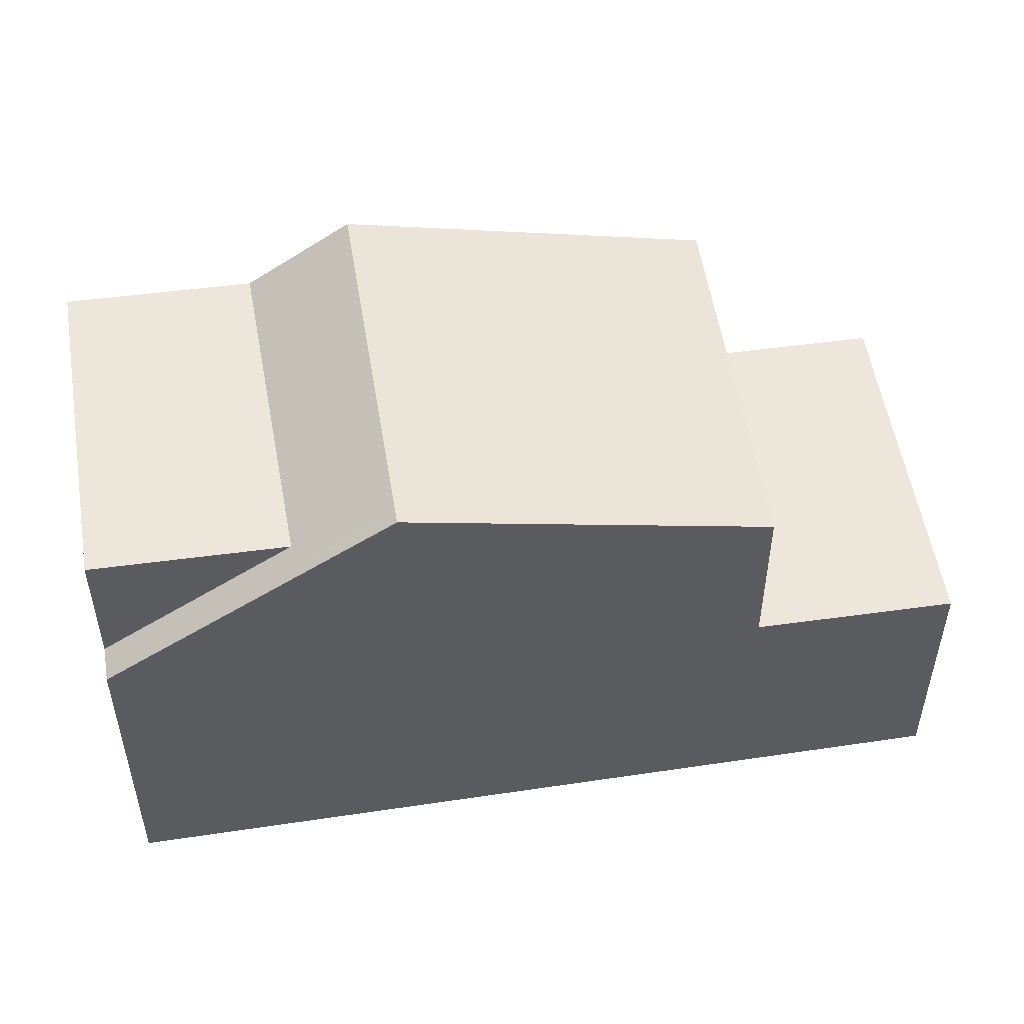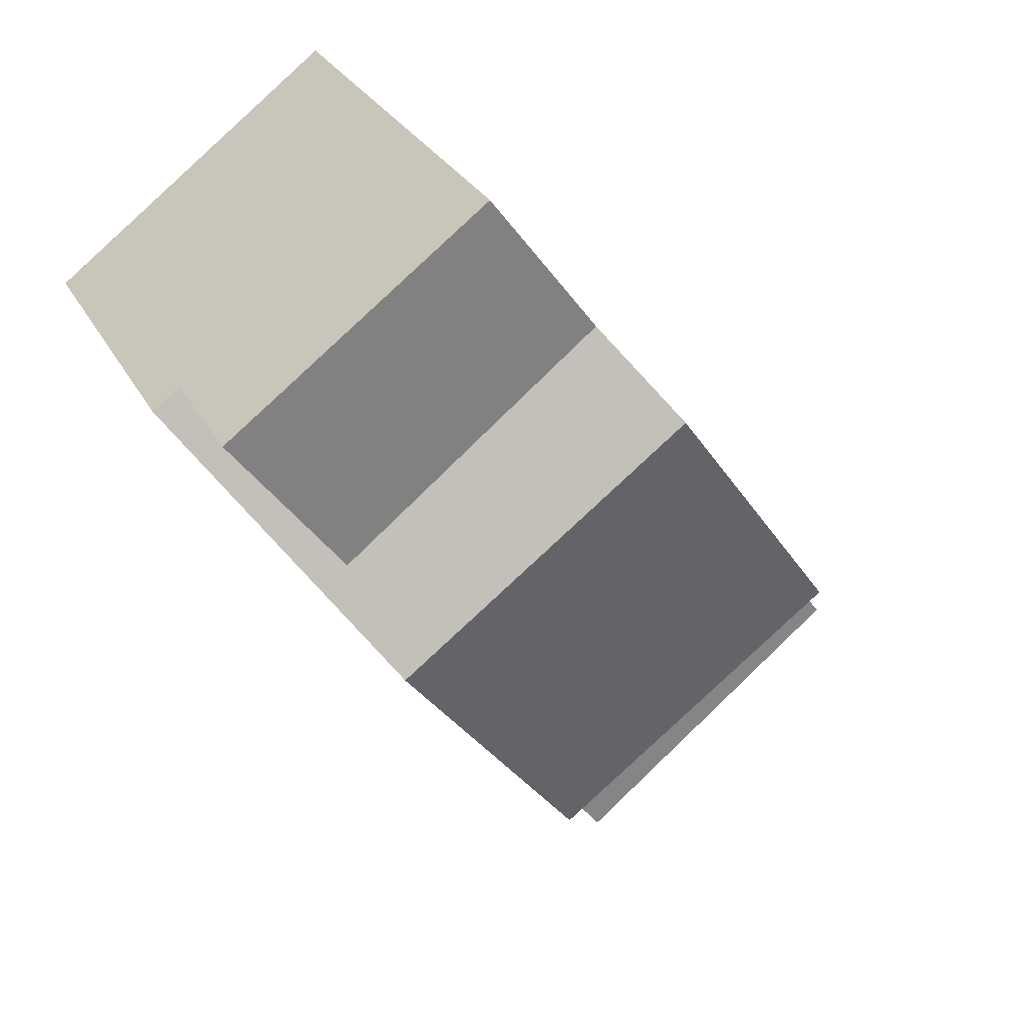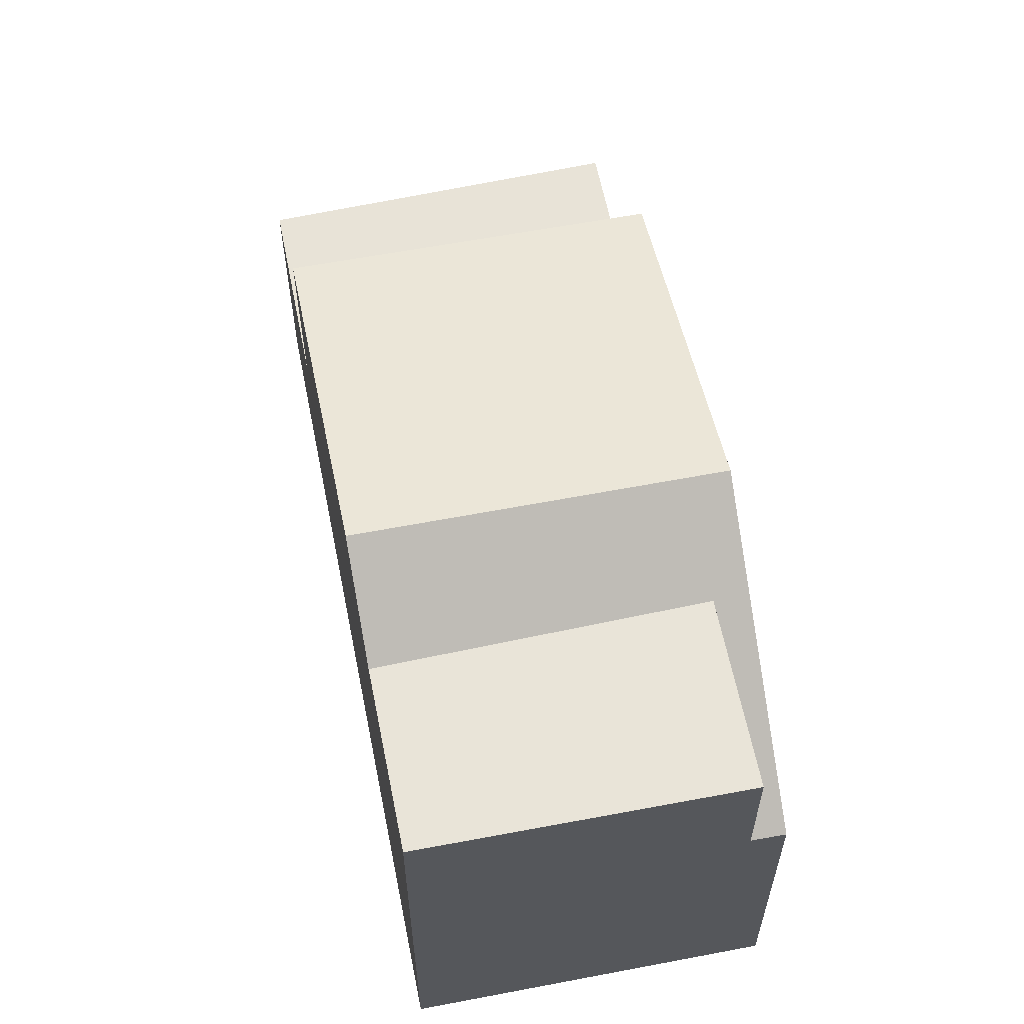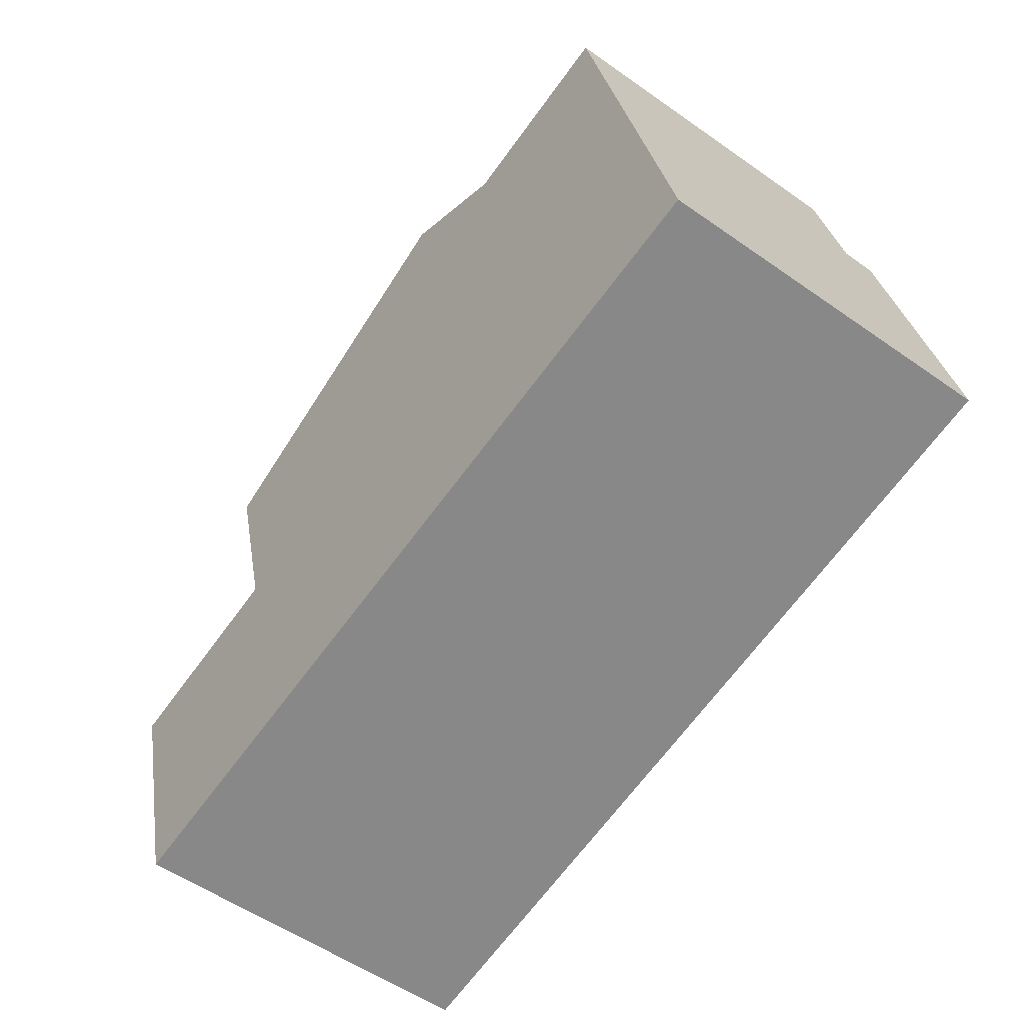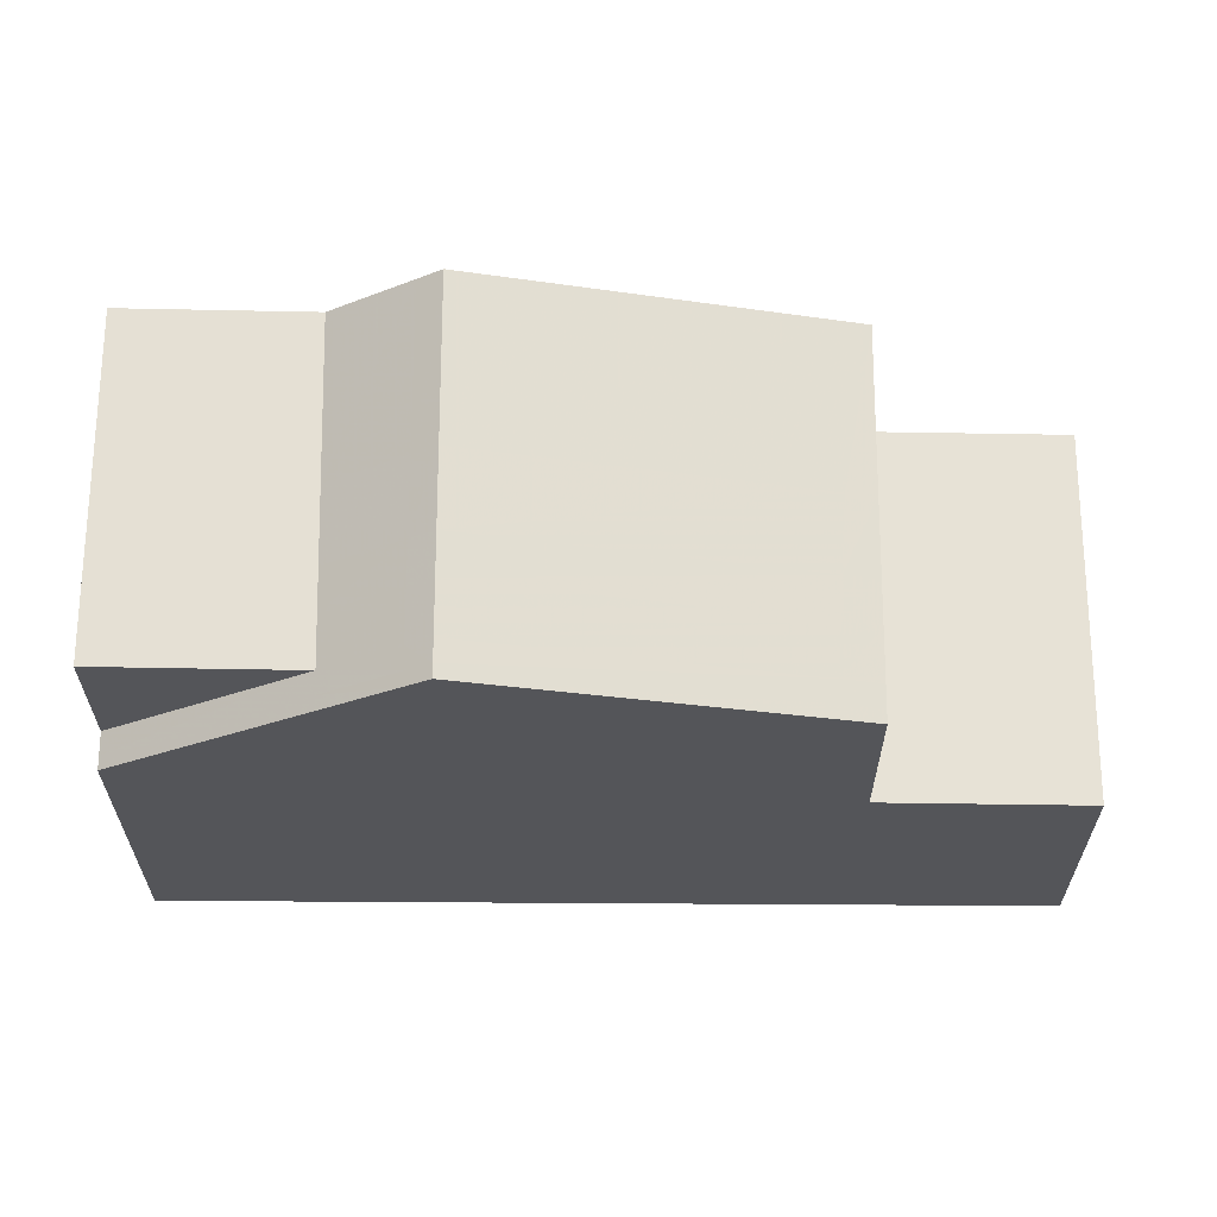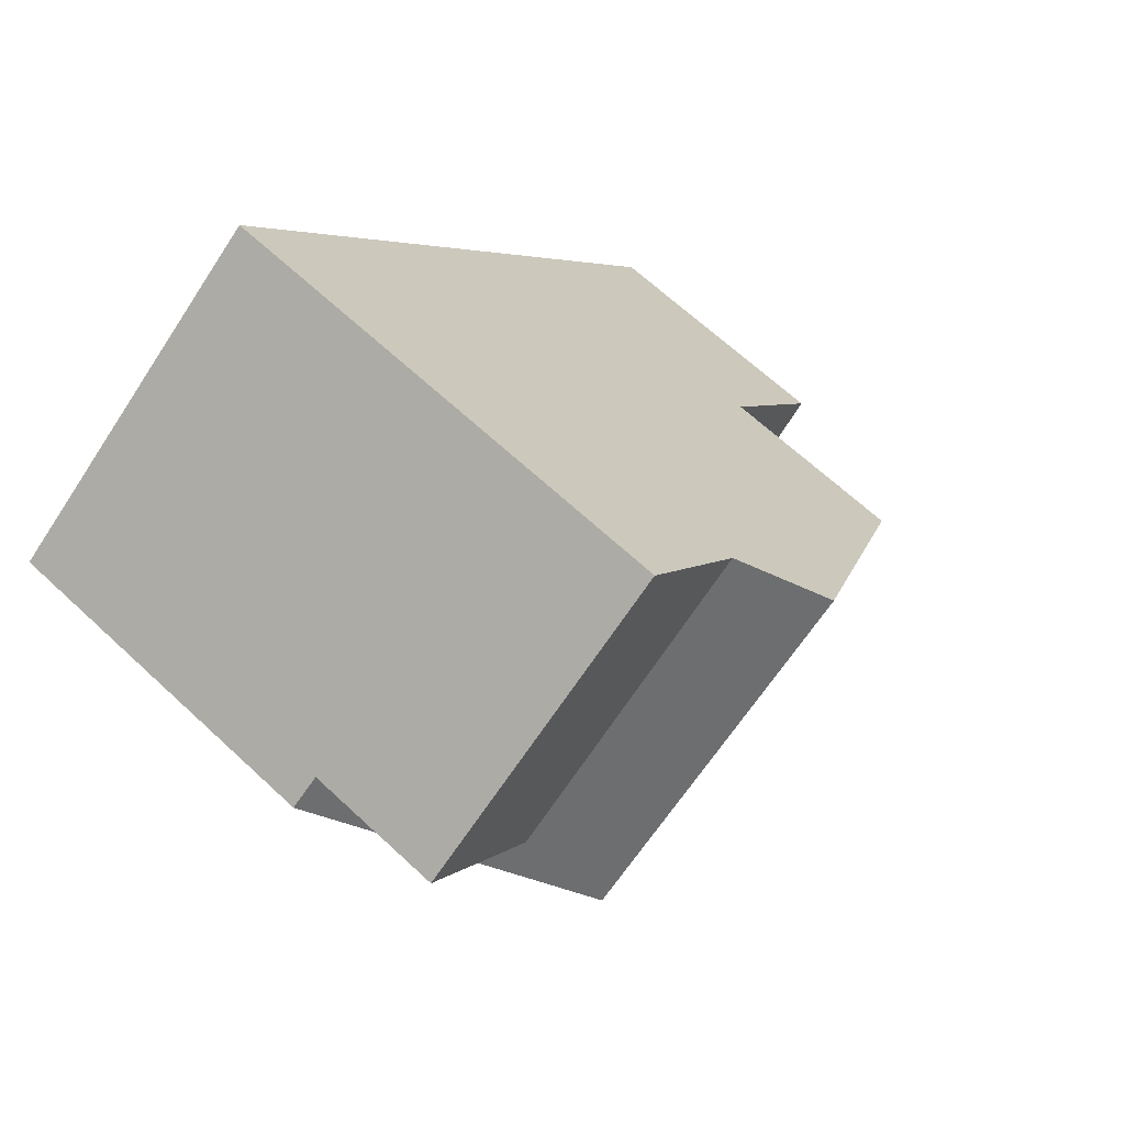
<metadata>
{"format":"obj","ext":"obj","renderer":"f3d","projection":"perspective","resolution":1024,"background":"white","views":[{"elev":54.4,"azim":-61.9,"up":"+Z"},{"elev":28.8,"azim":-23.5,"up":"+Y"},{"elev":61.8,"azim":-154.1,"up":"+Z"},{"elev":27.7,"azim":171.5,"up":"+Y"},{"elev":65.4,"azim":-52.5,"up":"+Z"},{"elev":65.0,"azim":-46.7,"up":"+Y"}]}
</metadata>
<code>
v -2440 -1068 3.163
v -2444 -1070 3.274
v -2450 -1062 4.121
v -2446 -1059 5.838
v -2444 -1062 6.649
v -2448 -1065 6.562
v -2442 -1065 5.635
v -2445 -1068 5.611
v -2442 -1065 5.635
v -2444 -1062 6.648
v -2445 -1068 5.612
v -2448 -1065 6.566
v -2445 -1068 5.495
v -2442 -1066 5.577
v -2445 -1068 5.492
v -2448 -1065 6.562
v -2444 -1062 6.649
v -2442 -1066 5.577
v -2445 -1068 5.492
v -2442 -1066 3.214
v -2445 -1068 3.324
v -2445 -1068 3.314
v -2443 -1070 3.263
v -2445 -1068 3.324
v -2442 -1066 3.214
v -2450 -1062 4.132
v -2445 -1061 5.778
v -2448 -1064 5.748
v -2448 -1064 5.745
v -2445 -1061 5.778
v -2450 -1062 5.81
v -2444 -1062 6.648
v -2442 -1066 5.577
v -2442 -1066 3.214
v -2445 -1061 5.778
v -2446 -1059 5.838
v -2445 -1061 5.778
v -2440 -1068 3.163
v -2442 -1066 3.214
v -2448 -1065 6.566
v -2448 -1064 5.746
v -2443 -1070 3.27
v -2445 -1068 3.32
v -2450 -1062 4.126
v -2445 -1068 5.495
v -2445 -1068 3.32
v -2442 -1066 5.577
v -2446 -1059 5.837
v -2450 -1062 4.144
v -2450 -1062 4.151
v -2450 -1062 5.81
v -2450 -1062 4.139
v -2446 -1059 5.837
v -2447 -1065 6.571
v -2448 -1064 5.748
v -2450 -1062 5.81
v -2450 -1062 5.81
v -2448 -1064 5.748
v -2450 -1062 4.151
v -2450 -1062 4.132
v -2447 -1065 6.571
v -2445 -1068 5.5
v -2445 -1068 5.613
v -2445 -1068 3.314
v -2445 -1068 5.5
v -2448 -1064 6.371
v -2444 -1062 6.45
v -2448 -1065 6.363
v -2448 -1064 6.366
v -2444 -1062 6.451
v -2446 -1063 6.412
v -2446 -1063 6.61
v -2448 -1060 5.824
v -2448 -1060 5.824
v -2446 -1063 6.61
v -2447 -1062 5.764
v -2447 -1062 5.764
v -2443 -1067 5.539
v -2443 -1067 5.624
v -2442 -1069 3.212
v -2443 -1067 3.263
v -2443 -1067 5.539
v -2443 -1067 3.263
v -2447 -1064 6.394
v -2447 -1064 6.593
v -2449 -1061 5.818
v -2449 -1061 5.817
v -2447 -1064 6.593
v -2447 -1063 5.757
v -2447 -1063 5.757
v -2444 -1067 5.522
v -2444 -1067 3.286
v -2444 -1067 5.522
v -2444 -1067 5.619
v -2442 -1069 3.235
v -2444 -1067 3.286
v -2444 -1069 3.299
v -2444 -1069 3.294
v -2444 -1069 3.288
v -2443 -1068 3.26
v -2441 -1067 3.187
v -2441 -1067 3.187
v -2442 -1068 3.237
v -2444 -1070 3.284
v -2444 -1070 3.288
v -2443 -1069 3.25
v -2444 -1069 3.278
v -2440 -1067 3.178
v -2440 -1067 3.178
v -2442 -1068 3.227
v -2447 -1064 6.583
v -2447 -1064 6.384
v -2449 -1061 5.814
v -2449 -1061 5.815
v -2447 -1064 6.583
v -2448 -1063 5.753
v -2448 -1063 5.753
v -2443 -1069 3.262
v -2443 -1070 3.248
v -2444 -1068 3.298
v -2444 -1068 5.512
v -2443 -1069 3.272
v -2444 -1068 3.298
v -2444 -1068 5.512
v -2445 -1067 5.616
v -2443 -1070 3.249
v -2443 -1070 3.264
v -2444 -1070 3.271
v -2440 -1068 3.164
v -2440 -1068 3.164
v -2442 -1069 3.213
v -2442 -1069 3.236
v -2444 -1070 3.275
v -2440 -1068 3.163
v -2440 -1068 3.163
v -2440 -1068 0
v -2440 -1068 4.441e-16
v -2444 -1070 3.275
v -2444 -1070 3.274
v -2444 -1070 0
v -2444 -1070 0
v -2450 -1062 4.126
v -2450 -1062 4.121
v -2450 -1062 0
v -2450 -1062 0
v -2446 -1059 5.837
v -2446 -1059 5.838
v -2446 -1059 0
v -2446 -1059 0
v -2442 -1065 5.635
v -2444 -1062 6.649
v -2444 -1062 0
v -2442 -1065 0
v -2442 -1066 5.577
v -2442 -1065 5.635
v -2442 -1065 0
v -2442 -1066 0
v -2448 -1065 6.562
v -2445 -1068 5.611
v -2445 -1068 0
v -2448 -1065 8.882e-16
v -2445 -1068 5.611
v -2445 -1068 5.492
v -2445 -1068 8.882e-16
v -2445 -1068 0
v -2448 -1065 6.363
v -2448 -1065 6.562
v -2448 -1065 8.882e-16
v -2448 -1065 0
v -2441 -1067 3.187
v -2442 -1066 3.214
v -2442 -1066 0
v -2441 -1067 0
v -2443 -1070 3.27
v -2443 -1070 3.263
v -2443 -1070 0
v -2443 -1070 0
v -2450 -1062 4.139
v -2448 -1064 5.745
v -2448 -1064 0
v -2450 -1062 0
v -2444 -1062 6.451
v -2445 -1061 5.778
v -2445 -1061 0
v -2444 -1062 0
v -2446 -1059 5.838
v -2446 -1059 5.838
v -2446 -1059 0
v -2446 -1059 0
v -2442 -1069 3.212
v -2440 -1068 3.163
v -2440 -1068 4.441e-16
v -2442 -1069 0
v -2444 -1070 3.274
v -2443 -1070 3.27
v -2443 -1070 0
v -2444 -1070 0
v -2450 -1062 4.132
v -2450 -1062 4.126
v -2450 -1062 0
v -2450 -1062 0
v -2450 -1062 4.121
v -2450 -1062 4.139
v -2450 -1062 0
v -2450 -1062 0
v -2445 -1061 5.778
v -2446 -1059 5.837
v -2446 -1059 0
v -2445 -1061 0
v -2449 -1061 5.815
v -2450 -1062 5.81
v -2450 -1062 0
v -2449 -1061 0
v -2448 -1064 5.745
v -2448 -1065 6.363
v -2448 -1065 0
v -2448 -1064 0
v -2444 -1062 6.649
v -2444 -1062 6.451
v -2444 -1062 0
v -2444 -1062 0
v -2446 -1059 5.838
v -2448 -1060 5.824
v -2448 -1060 8.882e-16
v -2446 -1059 0
v -2442 -1069 3.235
v -2442 -1069 3.212
v -2442 -1069 0
v -2442 -1069 -4.441e-16
v -2448 -1060 5.824
v -2449 -1061 5.818
v -2449 -1061 0
v -2448 -1060 8.882e-16
v -2443 -1070 3.248
v -2442 -1069 3.235
v -2442 -1069 -4.441e-16
v -2443 -1070 4.441e-16
v -2445 -1068 3.324
v -2444 -1069 3.299
v -2444 -1069 -4.441e-16
v -2445 -1068 0
v -2440 -1067 3.178
v -2441 -1067 3.187
v -2441 -1067 0
v -2440 -1067 0
v -2444 -1069 3.299
v -2444 -1070 3.288
v -2444 -1070 0
v -2444 -1069 -4.441e-16
v -2440 -1068 3.164
v -2440 -1067 3.178
v -2440 -1067 0
v -2440 -1068 0
v -2449 -1061 5.818
v -2449 -1061 5.815
v -2449 -1061 0
v -2449 -1061 0
v -2443 -1070 3.263
v -2443 -1070 3.248
v -2443 -1070 4.441e-16
v -2443 -1070 0
v -2440 -1068 3.163
v -2440 -1068 3.164
v -2440 -1068 0
v -2440 -1068 0
v -2444 -1070 3.288
v -2444 -1070 3.275
v -2444 -1070 0
v -2444 -1070 0
v -2446 -1059 0
v -2440 -1068 0
v -2444 -1070 0
v -2450 -1062 0
f 34 25 18 33
f 11 8 6 12
f 10 5 7 9
f 115 88 94 125
f 125 94 93 124
f 15 8 11 13
f 69 40 16 68
f 104 98 99 107
f 109 101 102 108
f 51 28 50
f 52 3 44 49
f 65 45 46 64
f 70 17 32 67
f 48 36 4 53
f 110 103 101 109
f 112 84 85 111
f 114 86 87 113
f 105 97 98 104
f 45 19 24 46
f 14 9 7 47
f 113 87 89 116
f 50 26 31 51
f 49 41 29 52
f 53 27 37 48
f 66 54 40 69
f 59 49 44 60
f 55 41 49 59
f 63 11 12 61
f 62 13 11 63
f 83 34 33 82
f 117 90 84 112
f 68 29 41 69
f 67 35 30 70
f 69 41 55 66
f 71 67 32 72
f 73 36 48 74
f 74 48 37 76
f 75 10 9 79
f 79 9 14 78
f 106 100 103 110
f 92 83 82 91
f 77 35 67 71
f 84 71 72 85
f 86 73 74 87
f 87 74 76 89
f 121 65 64 120
f 88 75 79 94
f 94 79 78 93
f 90 77 71 84
f 118 107 99 122
f 97 21 43 98
f 122 99 22 123
f 98 43 22 99
f 101 39 20 102
f 103 81 39 101
f 100 96 81 103
f 133 105 104 128
f 127 107 118 126
f 128 104 107 127
f 130 109 108 129
f 131 110 109 130
f 132 106 110 131
f 111 54 66 112
f 113 56 57 114
f 116 58 56 113
f 126 118 106 132
f 120 92 91 121
f 122 100 106 118
f 123 96 100 122
f 125 63 61 115
f 124 62 63 125
f 112 66 55 117
f 126 119 23 127
f 127 23 42 128
f 129 1 38 130
f 130 38 80 131
f 131 80 95 132
f 132 95 119 126
f 128 42 2 133
f 135 136 137 134
f 139 140 141 138
f 143 144 145 142
f 147 148 149 146
f 151 152 153 150
f 155 156 157 154
f 159 160 161 158
f 163 164 165 162
f 167 168 169 166
f 171 172 173 170
f 175 176 177 174
f 179 180 181 178
f 183 184 185 182
f 187 188 189 186
f 191 192 193 190
f 195 196 197 194
f 199 200 201 198
f 203 204 205 202
f 207 208 209 206
f 211 212 213 210
f 215 216 217 214
f 219 220 221 218
f 223 224 225 222
f 227 228 229 226
f 231 232 233 230
f 235 236 237 234
f 239 240 241 238
f 243 244 245 242
f 247 248 249 246
f 251 252 253 250
f 255 256 257 254
f 259 260 261 258
f 263 264 265 262
f 267 268 269 266
f 271 272 273 270

</code>
